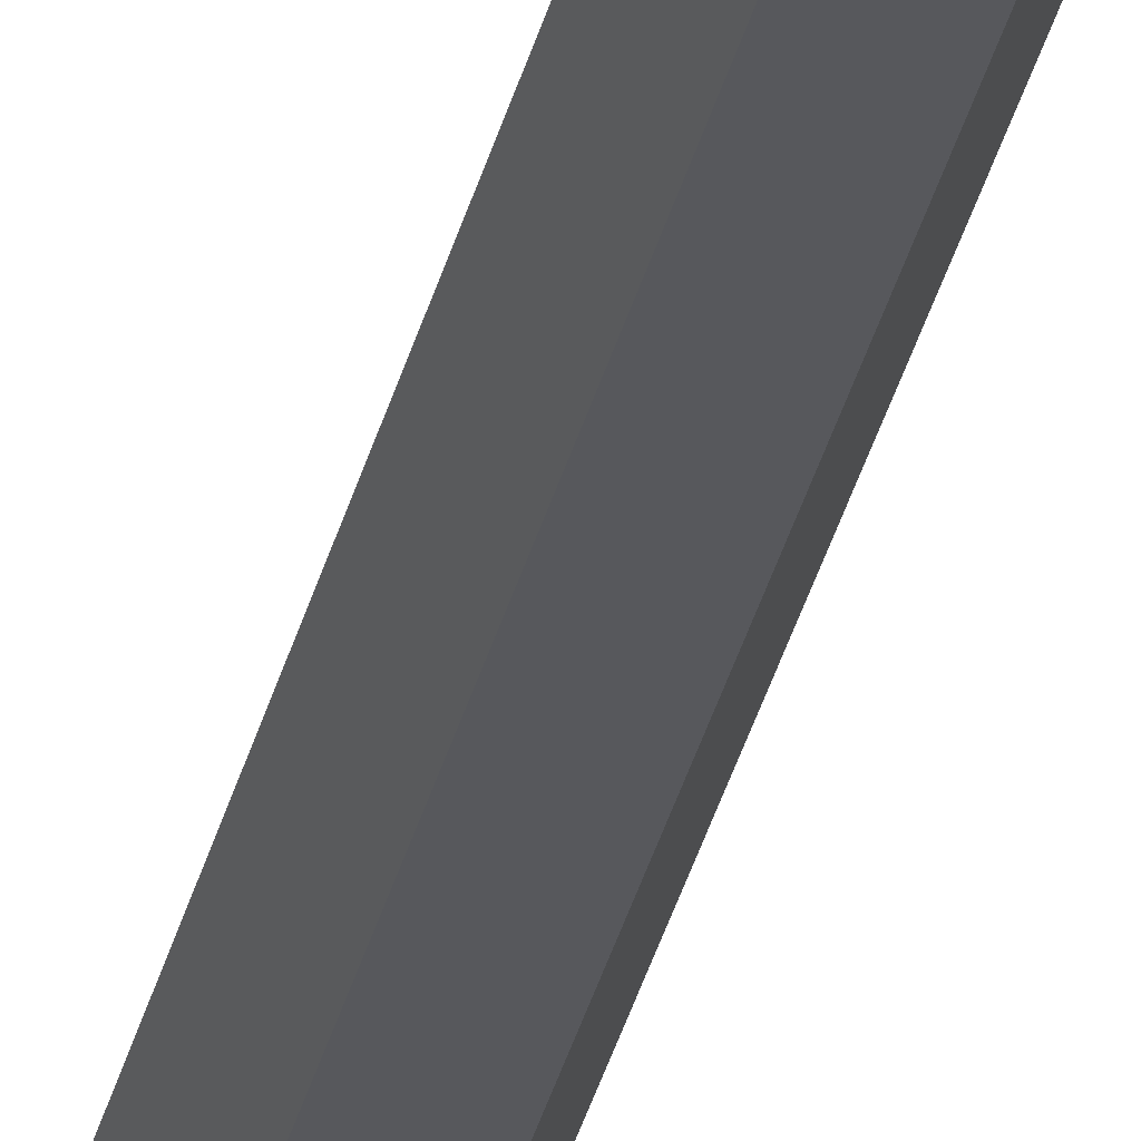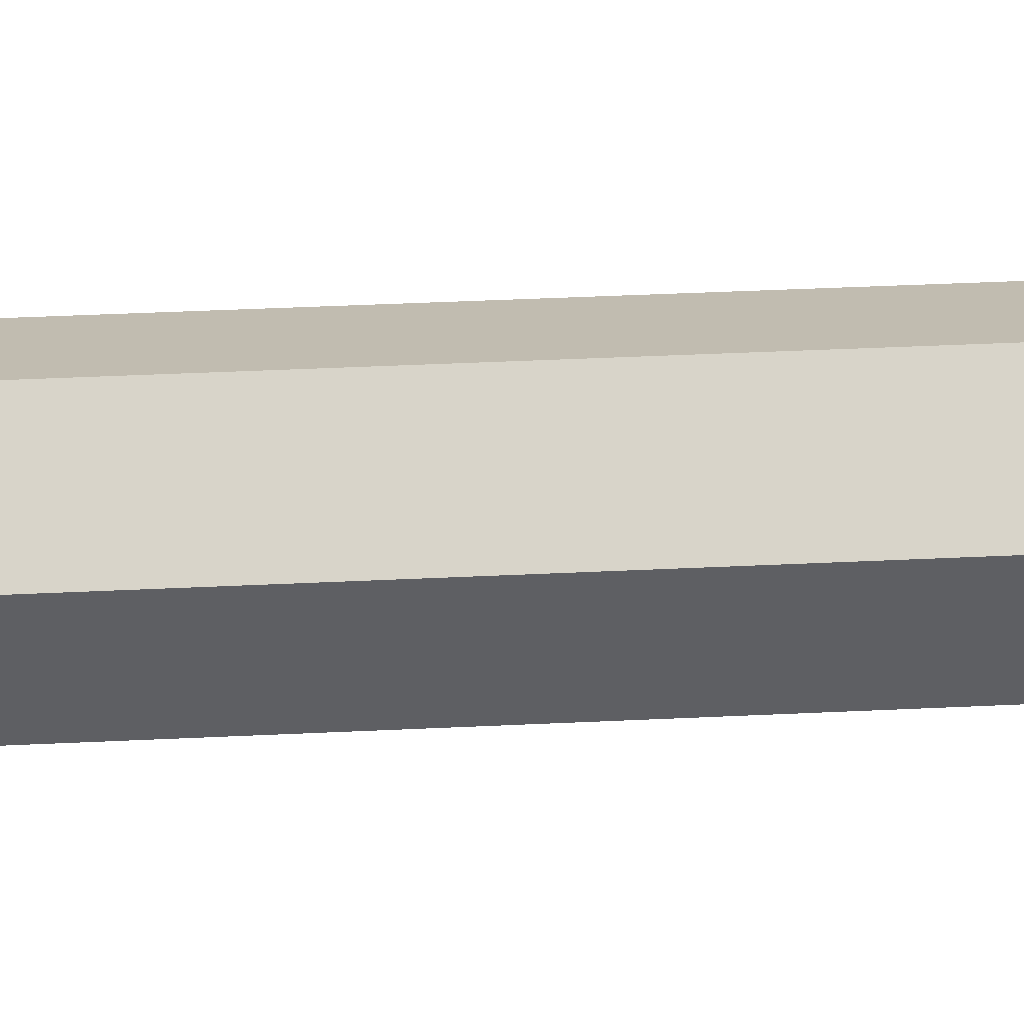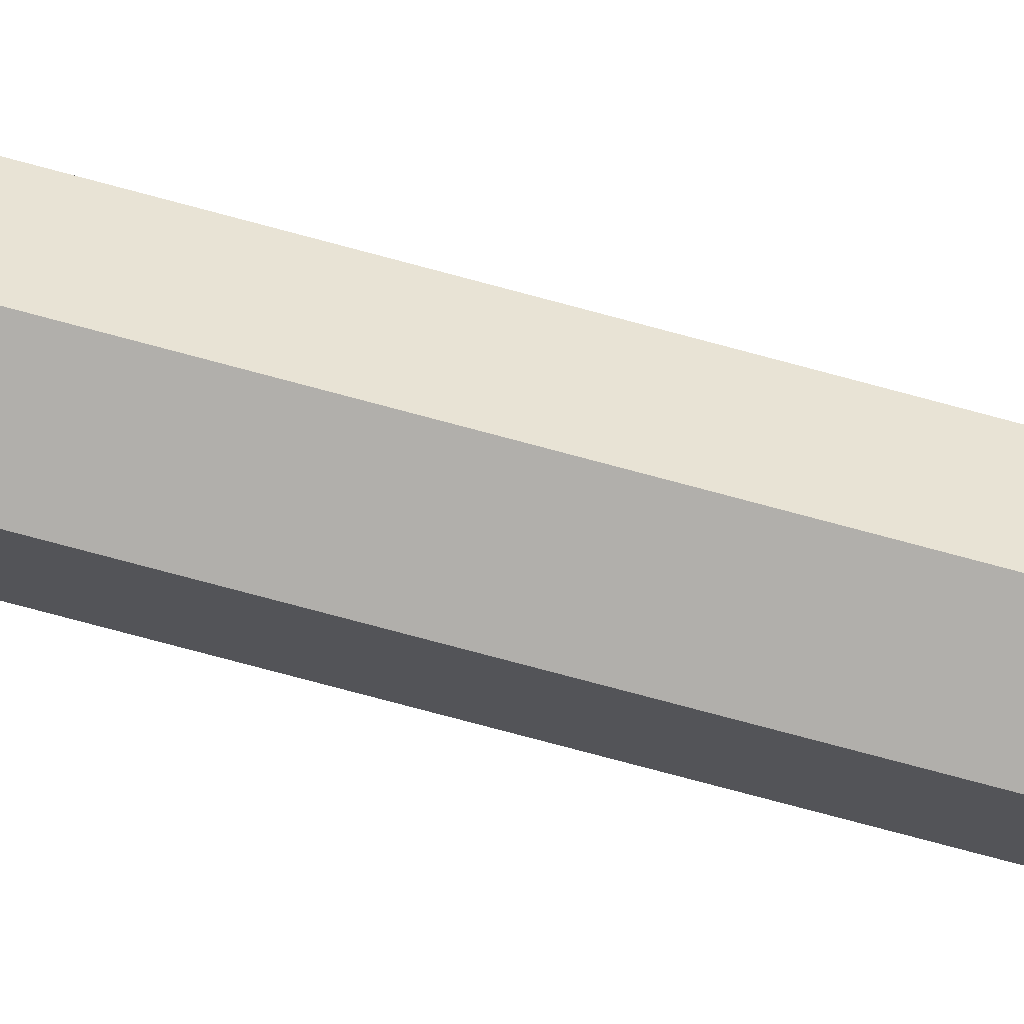
<metadata>
{"format":"obj","ext":"obj","renderer":"f3d","projection":"perspective","resolution":1024,"background":"white","views":[{"elev":-28.8,"azim":168.7,"up":"+Z"},{"elev":16.5,"azim":-97.7,"up":"+Z"},{"elev":-78.3,"azim":-104.9,"up":"+Z"}]}
</metadata>
<code>
v -1.919 -21.09 -0.000216
v -0.9596 -21.09 -1.662
v 0.9594 -21.09 -1.662
v 1.919 -21.09 -0.000214
v 0.9594 -21.09 1.661
v -0.9594 -21.09 1.661
v -1.012 -23.88 -0.000214
v -0.5064 -23.88 -0.8767
v 0.506 -23.88 -0.8767
v 1.013 -23.88 -0.000214
v 0.5062 -23.88 0.8768
v -0.5062 -23.88 0.8768
v -2.126 -16.38 -0.000216
v -1.063 -16 -1.842
v 1.063 -16.38 -1.842
v 2.126 -16 -0.000215
v 1.063 -16.38 1.841
v -1.063 -16 1.841
v -2.679 -15.41 -0.000215
v -1.34 -15.03 -2.32
v 1.339 -15.41 -2.32
v 2.679 -15.03 -0.000215
v 1.339 -15.41 2.32
v -1.34 -15.03 2.32
v -2.679 13.93 -0.000215
v -1.34 14.28 -2.32
v 1.339 13.93 -2.32
v 2.679 14.28 -0.000215
v 1.339 13.93 2.32
v -1.34 14.28 2.32
v -2.124 15.04 -0.000215
v -1.062 15.4 -1.84
v 1.062 15.04 -1.84
v 2.125 15.4 -0.000215
v 1.062 15.04 1.84
v -1.062 15.4 1.84
v -2.307 149.9 -0.000214
v -1.154 149.9 -1.998
v 1.154 149.9 -1.998
v 2.307 149.9 -0.000214
v 1.154 149.9 1.998
v -1.154 149.9 1.998
v 0 -23.88 -0.000214
v -2.143 9.867 -0.000215
v -1.072 10.16 -1.856
v 1.072 9.867 -1.856
v 2.143 10.16 -0.000215
v 1.072 9.866 1.856
v -1.072 10.16 1.856
v 3.603 150.4 -0.000336
v -3.603 150.4 -0.000336
v -1.802 150.4 3.12
v 1.801 150.4 3.12
v -1.802 150.4 -3.12
v 1.801 150.4 -3.12
v 1.963 172.9 -6.1e-05
v -1.962 172.9 -9.2e-05
v -0.9814 172.9 -1.7
v 0.9813 172.9 -1.7
v 1.373 181.7 -0.000137
v -1.373 181.7 -0.000137
v -0.7618 181.7 1.32
v 0.7618 181.7 1.32
v -0.7619 181.7 -1.32
v 0.7618 181.7 -1.32
v 3.467 152.8 -0.00032
v 1.733 152.8 -3.003
v -1.734 152.8 -3.003
v -3.467 152.8 -0.00032
v -1.734 152.8 3.003
v 1.733 152.8 3.003
v 2.293 153.8 -0.000214
v 1.146 153.8 1.985
v -1.146 153.8 1.985
v -2.292 153.8 -0.000214
v -1.146 153.8 -1.985
v 1.146 153.8 -1.985
v 2.784 155.1 -0.000259
v 1.392 155.1 2.411
v -1.392 155.1 2.411
v -2.784 155.1 -0.000259
v -1.392 155.1 -2.411
v 1.392 155.1 -2.411
v -0.9883 172.9 1.712
v 0.9883 172.9 1.712
v -0.4529 191 -4.6e-05
v 0.4529 191 -4.6e-05
f 7 1 2 8
f 9 8 2 3
f 10 9 3 4
f 11 10 4 5
f 12 11 5 6
f 7 12 6 1
f 2 1 13 14
f 3 2 14 15
f 4 3 15 16
f 5 4 16 17
f 6 5 17 18
f 1 6 18 13
f 14 13 19 20
f 15 14 20 21
f 16 15 21 22
f 17 16 22 23
f 18 17 23 24
f 13 18 24 19
f 20 19 44 45
f 21 20 45 46
f 22 21 46 47
f 23 22 47 48
f 24 23 48 49
f 19 24 49 44
f 26 25 31 32
f 27 26 32 33
f 28 27 33 34
f 29 28 34 35
f 30 29 35 36
f 25 30 36 31
f 32 31 37 38
f 33 32 38 39
f 34 33 39 40
f 35 34 40 41
f 36 35 41 42
f 31 36 42 37
f 7 8 43
f 8 9 43
f 9 10 43
f 10 11 43
f 11 12 43
f 12 7 43
f 45 44 25 26
f 46 45 26 27
f 47 46 27 28
f 48 47 28 29
f 49 48 29 30
f 44 49 30 25
f 37 42 52 51
f 42 41 53 52
f 41 40 50 53
f 39 38 54 55
f 38 37 51 54
f 40 39 55 50
f 69 70 74 75
f 70 71 73 74
f 71 66 72 73
f 67 68 76 77
f 68 69 75 76
f 66 67 77 72
f 57 84 62 61
f 84 85 63 62
f 59 58 64 65
f 58 57 61 64
f 56 59 65 60
f 50 55 67 66
f 55 54 68 67
f 54 51 69 68
f 51 52 70 69
f 52 53 71 70
f 53 50 66 71
f 73 72 78 79
f 74 73 79 80
f 75 74 80 81
f 76 75 81 82
f 77 76 82 83
f 72 77 83 78
f 79 78 56 85
f 80 79 85 84
f 81 80 84 57
f 82 81 57 58
f 83 82 58 59
f 78 83 59 56
f 85 56 60 63
f 61 62 86
f 64 61 86
f 63 60 87
f 60 65 87
f 62 63 87 86
f 65 64 86 87

</code>
